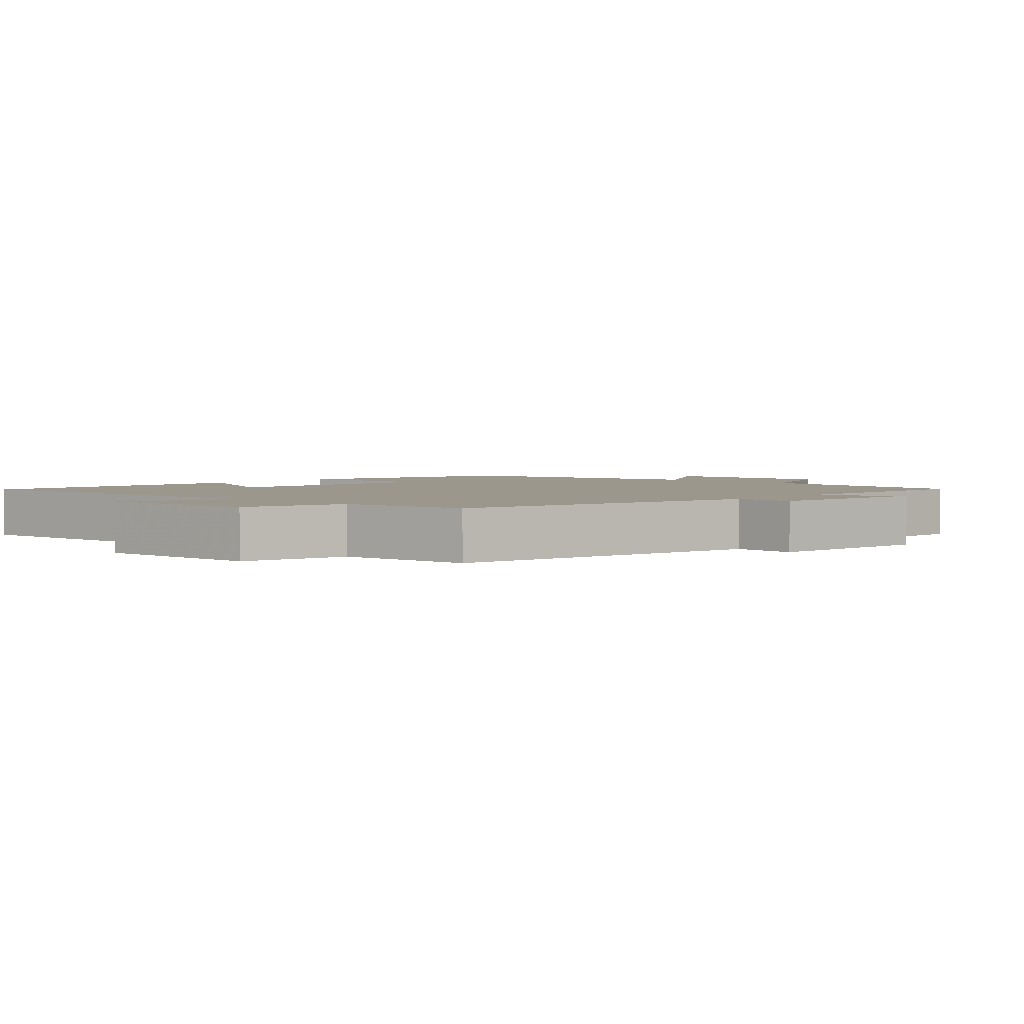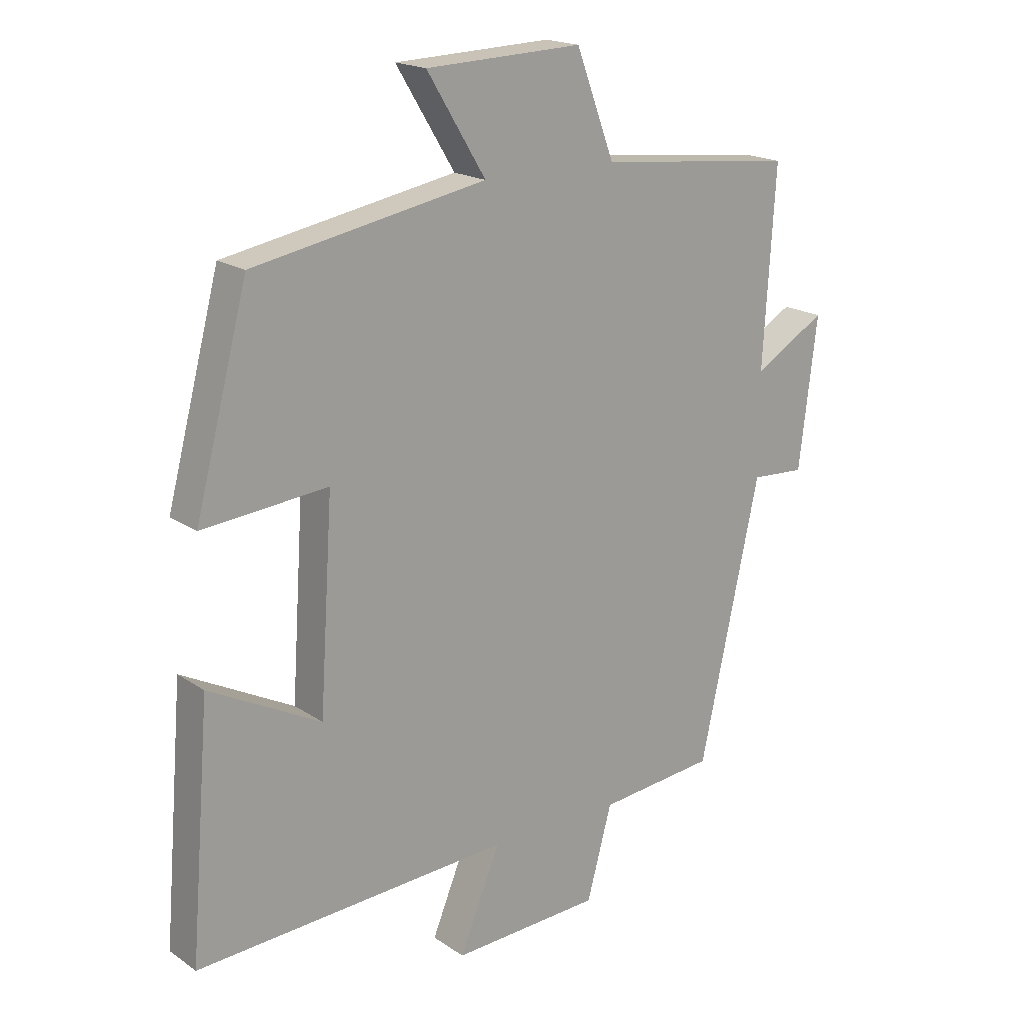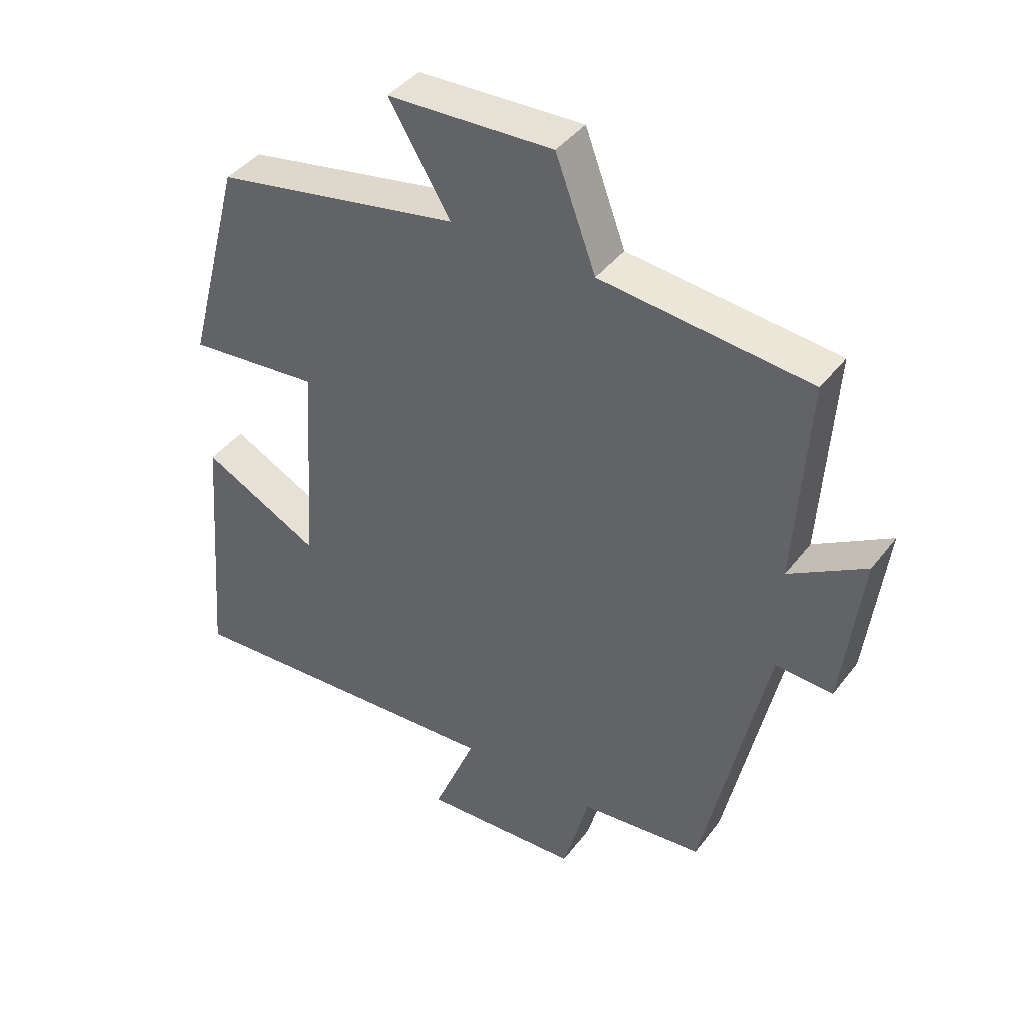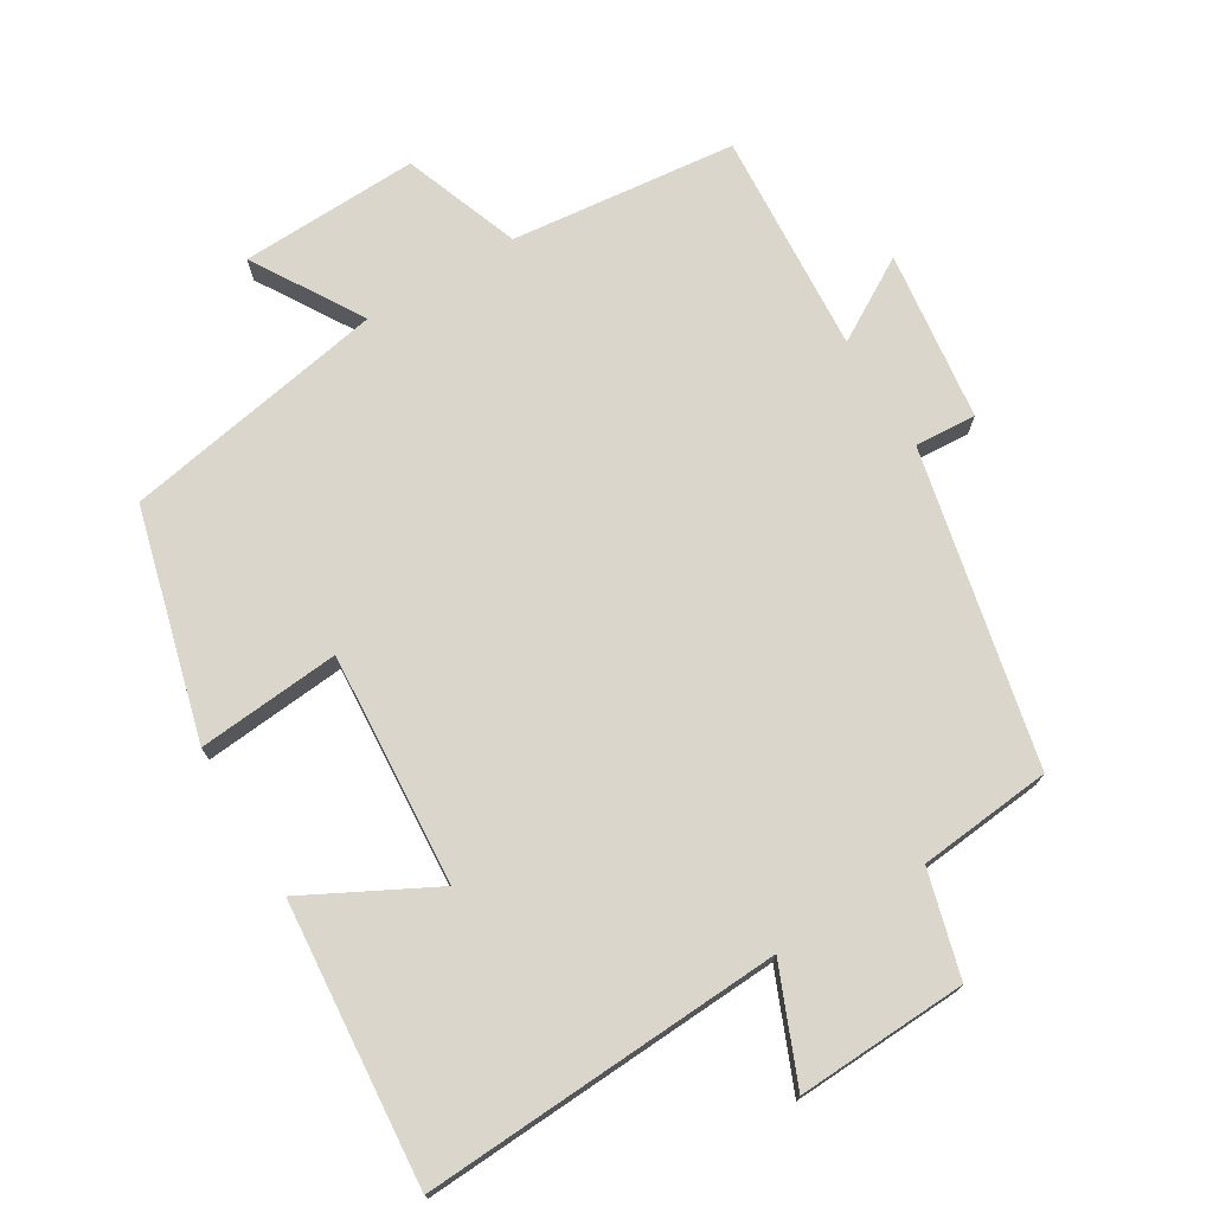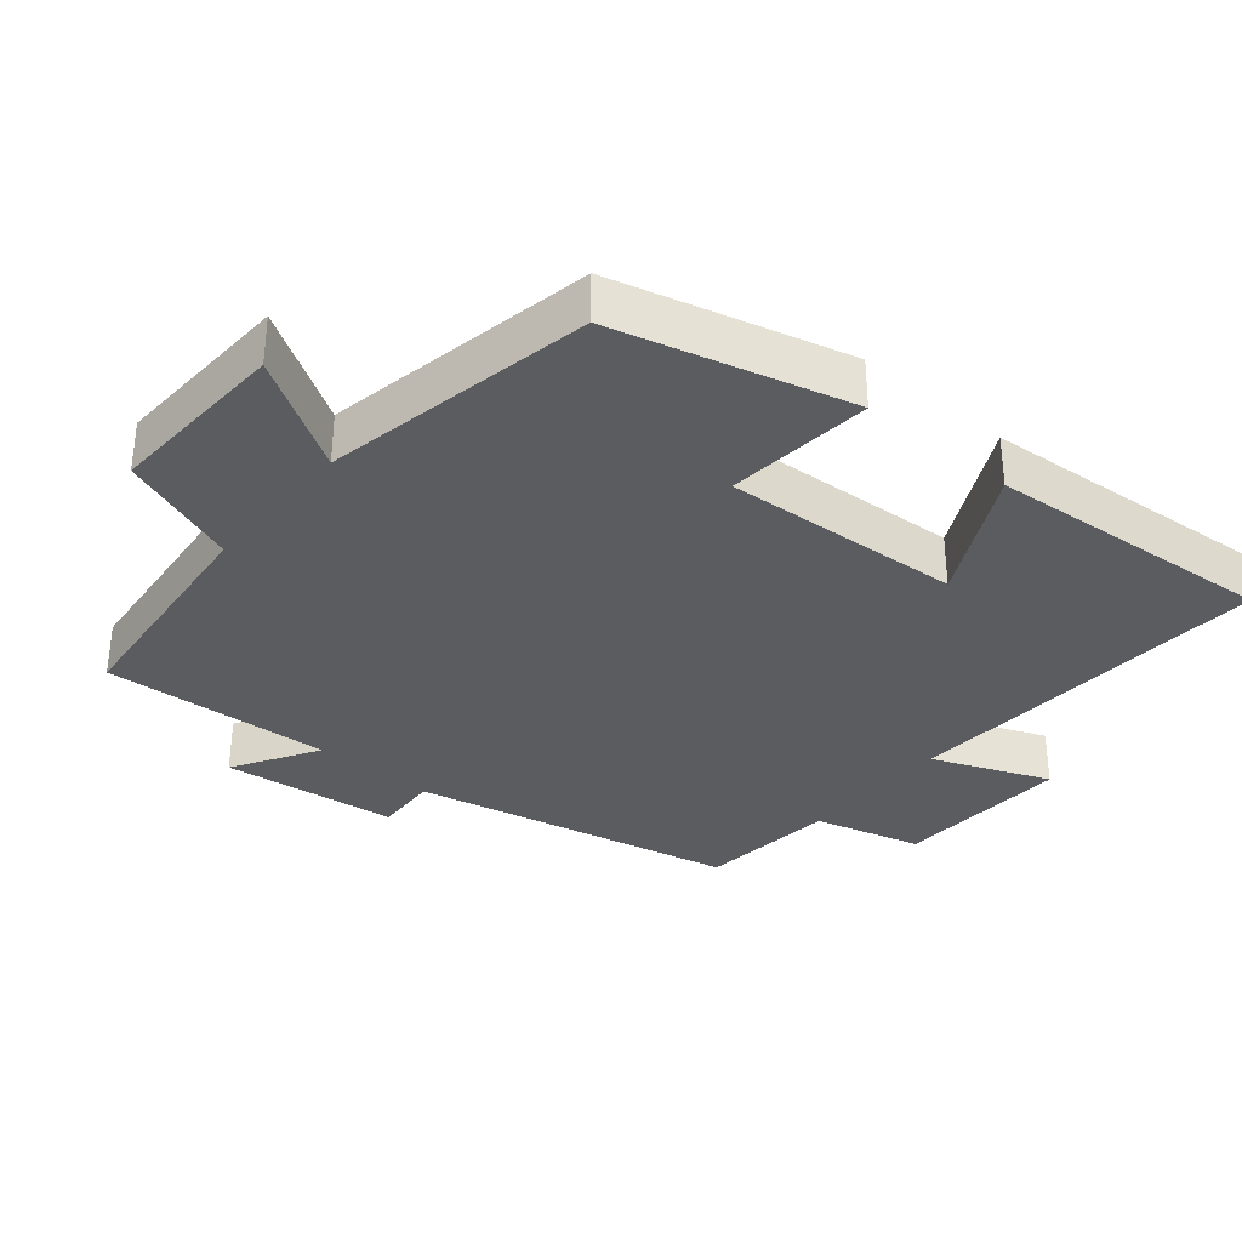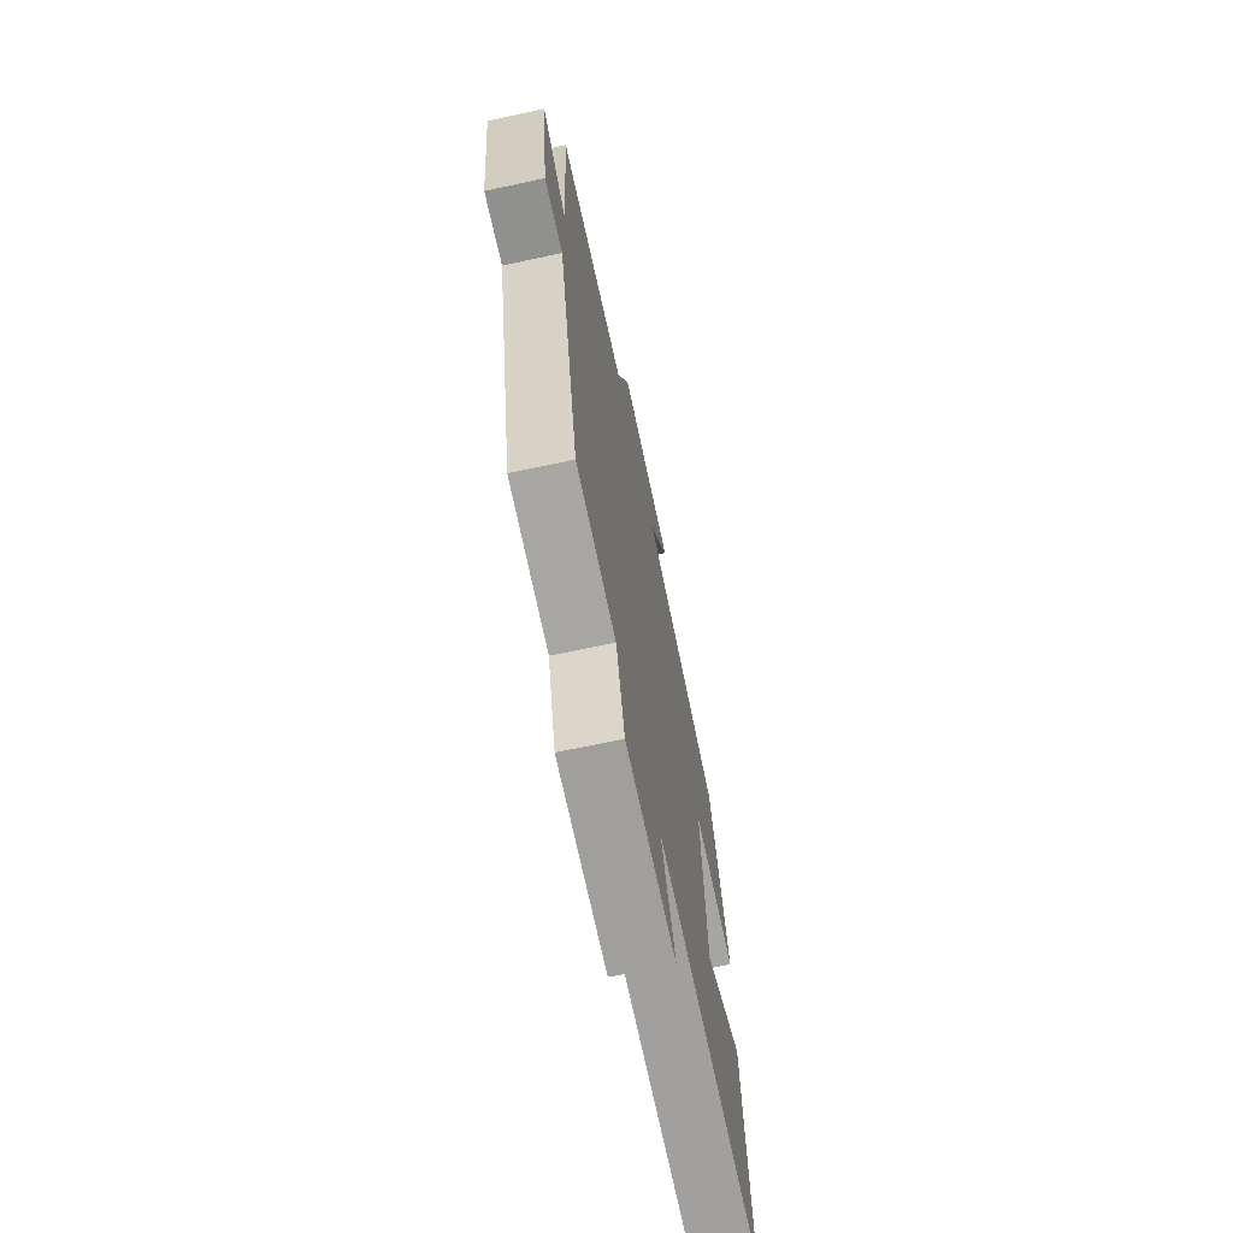
<metadata>
{"format":"obj","ext":"obj","renderer":"f3d","projection":"perspective","resolution":1024,"background":"white","views":[{"elev":2.9,"azim":-137.4,"up":"+Y"},{"elev":18.5,"azim":141.9,"up":"+Z"},{"elev":41.4,"azim":-146.1,"up":"+Z"},{"elev":73.8,"azim":149.1,"up":"+Y"},{"elev":-34.1,"azim":49.9,"up":"+Y"},{"elev":-68.6,"azim":-77.9,"up":"+Z"}]}
</metadata>
<code>
v 0.533 0.07 -0.53
v 0.012 0.07 -0.5
v 0.079 0.07 -0.663
v -0.167 0.07 -0.651
v -0.208 0.07 -0.5
v -0.401 0.07 -0.48
v -0.5 0.07 -0.026
v -0.589 0.07 -0.031
v -0.619 0.07 0.215
v -0.5 0.07 0.144
v -0.52 0.07 0.466
v -0.194 0.07 0.5
v -0.131 0.07 0.668
v 0.127 0.07 0.658
v 0.03 0.07 0.5
v 0.413 0.07 0.429
v 0.5 0.07 0.098
v 0.294 0.07 0.117
v 0.316 0.07 -0.219
v 0.5 0.07 -0.124
v 0.533 0 -0.53
v 0.012 0 -0.5
v 0.079 0 -0.663
v -0.167 0 -0.651
v -0.208 0 -0.5
v -0.401 0 -0.48
v -0.5 0 -0.026
v -0.589 0 -0.031
v -0.619 0 0.215
v -0.5 0 0.144
v -0.52 0 0.466
v -0.194 0 0.5
v -0.131 0 0.668
v 0.127 0 0.658
v 0.03 0 0.5
v 0.413 0 0.429
v 0.5 0 0.098
v 0.294 0 0.117
v 0.316 0 -0.219
v 0.5 0 -0.124
f 19 20 1 2
f 18 19 2
f 15 16 17 18
f 15 18 2
f 12 13 14 15
f 12 15 2
f 11 12 2
f 10 11 2
f 7 8 9 10
f 7 10 2
f 6 7 2
f 5 6 2
f 2 3 4 5
f 22 21 40 39
f 22 39 38
f 38 37 36 35
f 22 38 35
f 35 34 33 32
f 22 35 32
f 22 32 31
f 22 31 30
f 30 29 28 27
f 22 30 27
f 22 27 26
f 22 26 25
f 25 24 23 22
f 1 21 22 2
f 2 22 23 3
f 3 23 24 4
f 4 24 25 5
f 5 25 26 6
f 6 26 27 7
f 7 27 28 8
f 8 28 29 9
f 9 29 30 10
f 10 30 31 11
f 11 31 32 12
f 12 32 33 13
f 13 33 34 14
f 14 34 35 15
f 15 35 36 16
f 16 36 37 17
f 17 37 38 18
f 18 38 39 19
f 19 39 40 20
f 20 40 21 1

</code>
